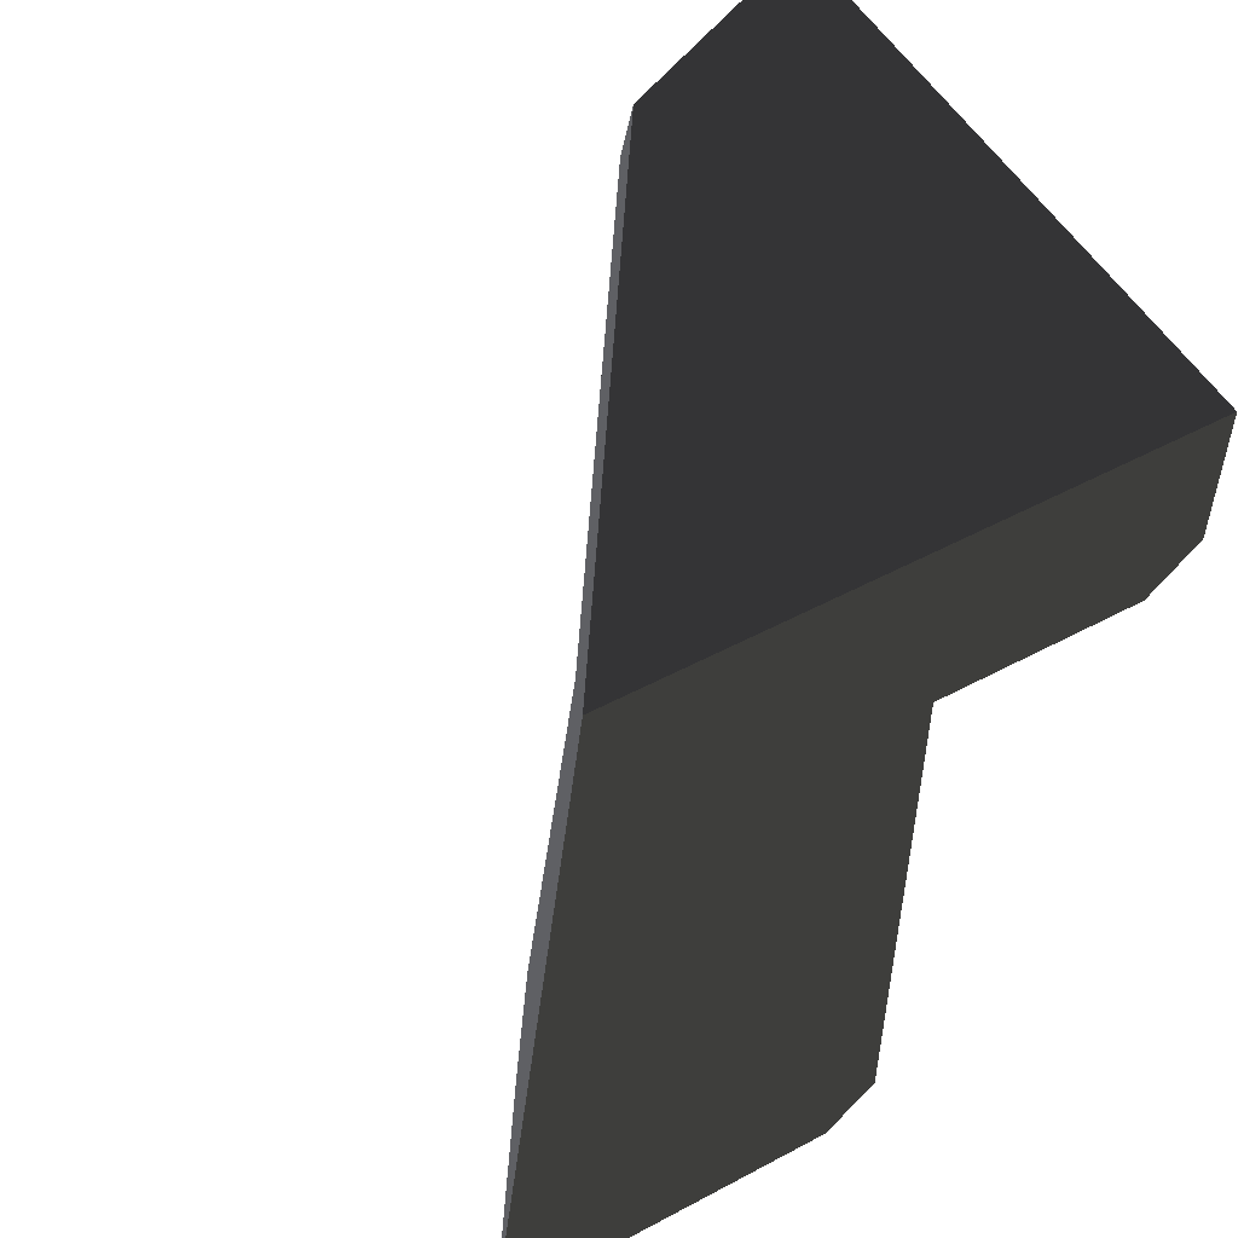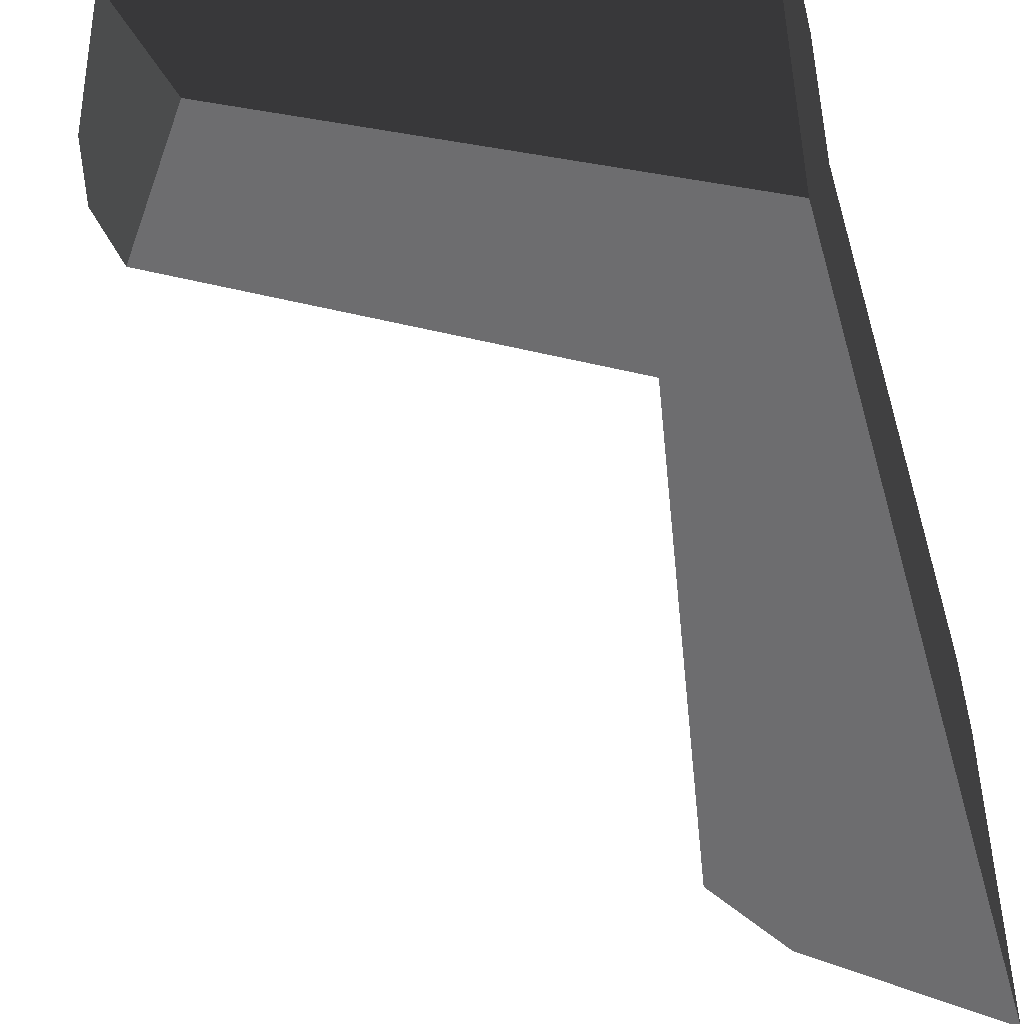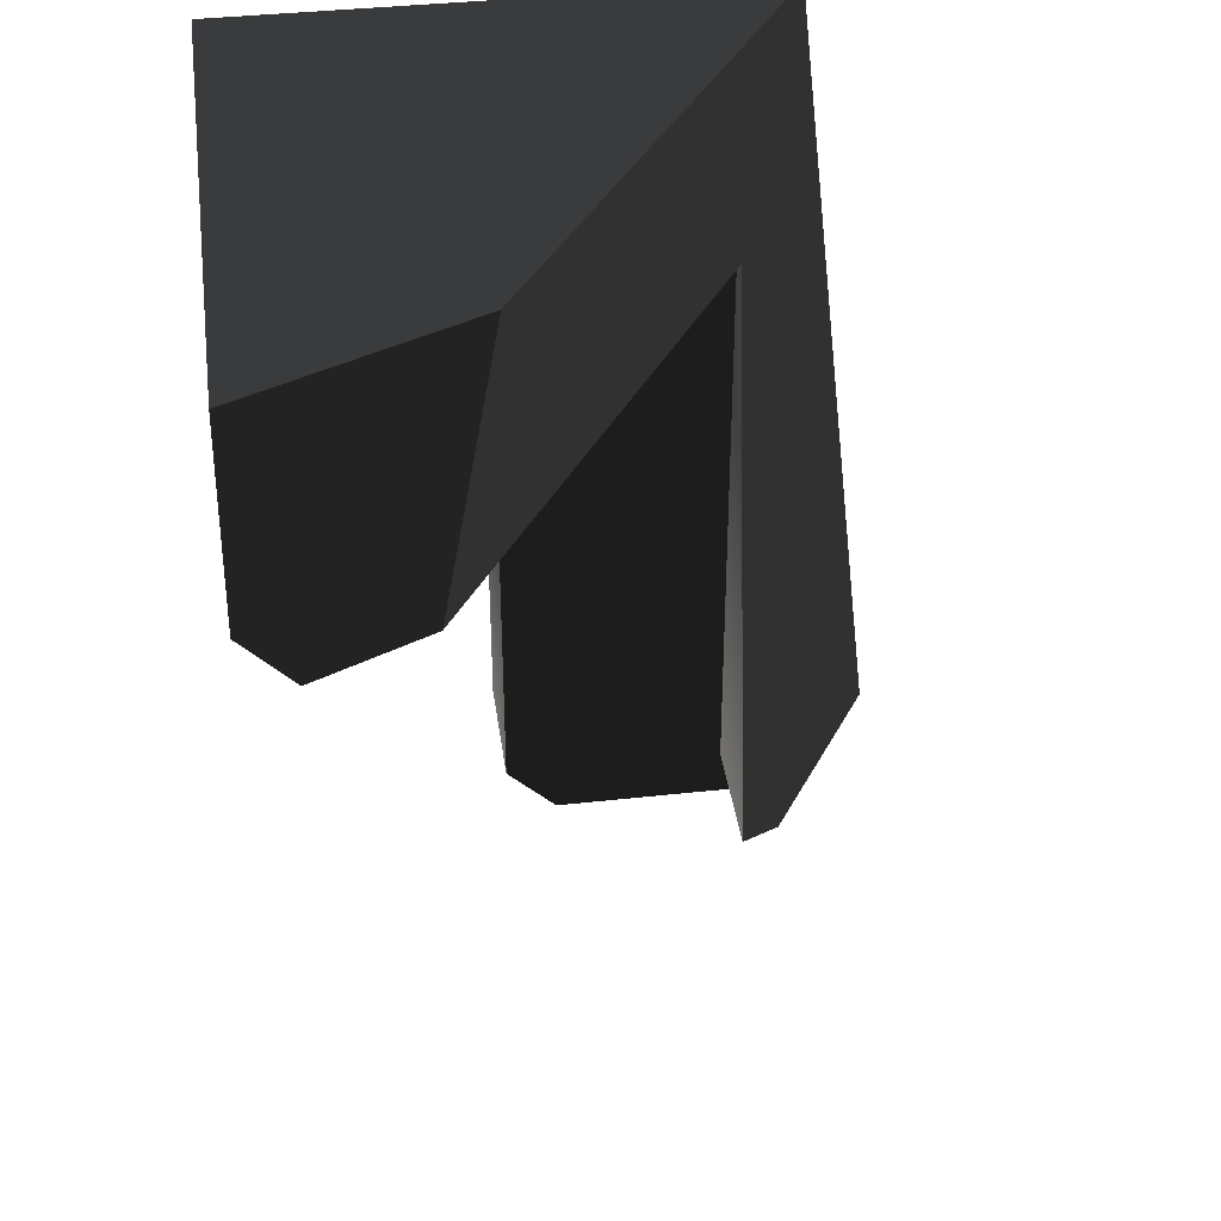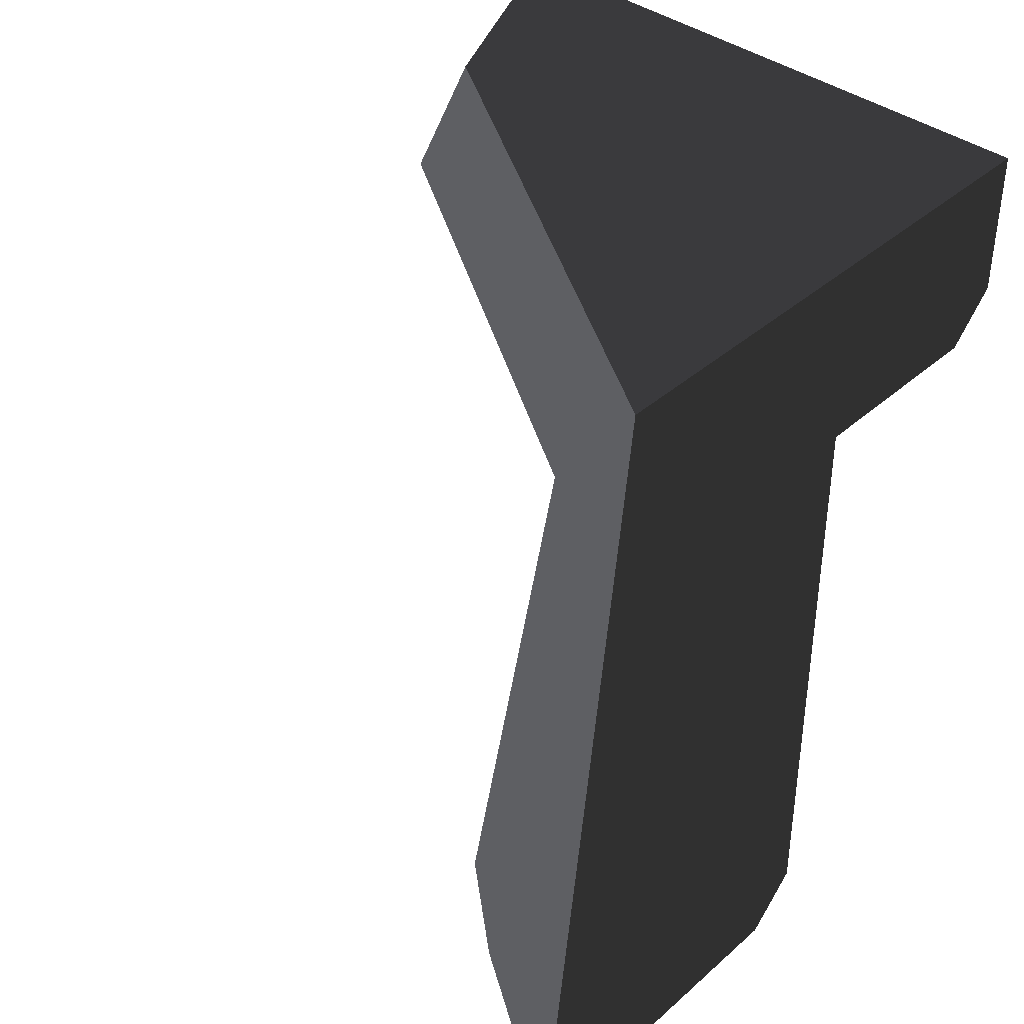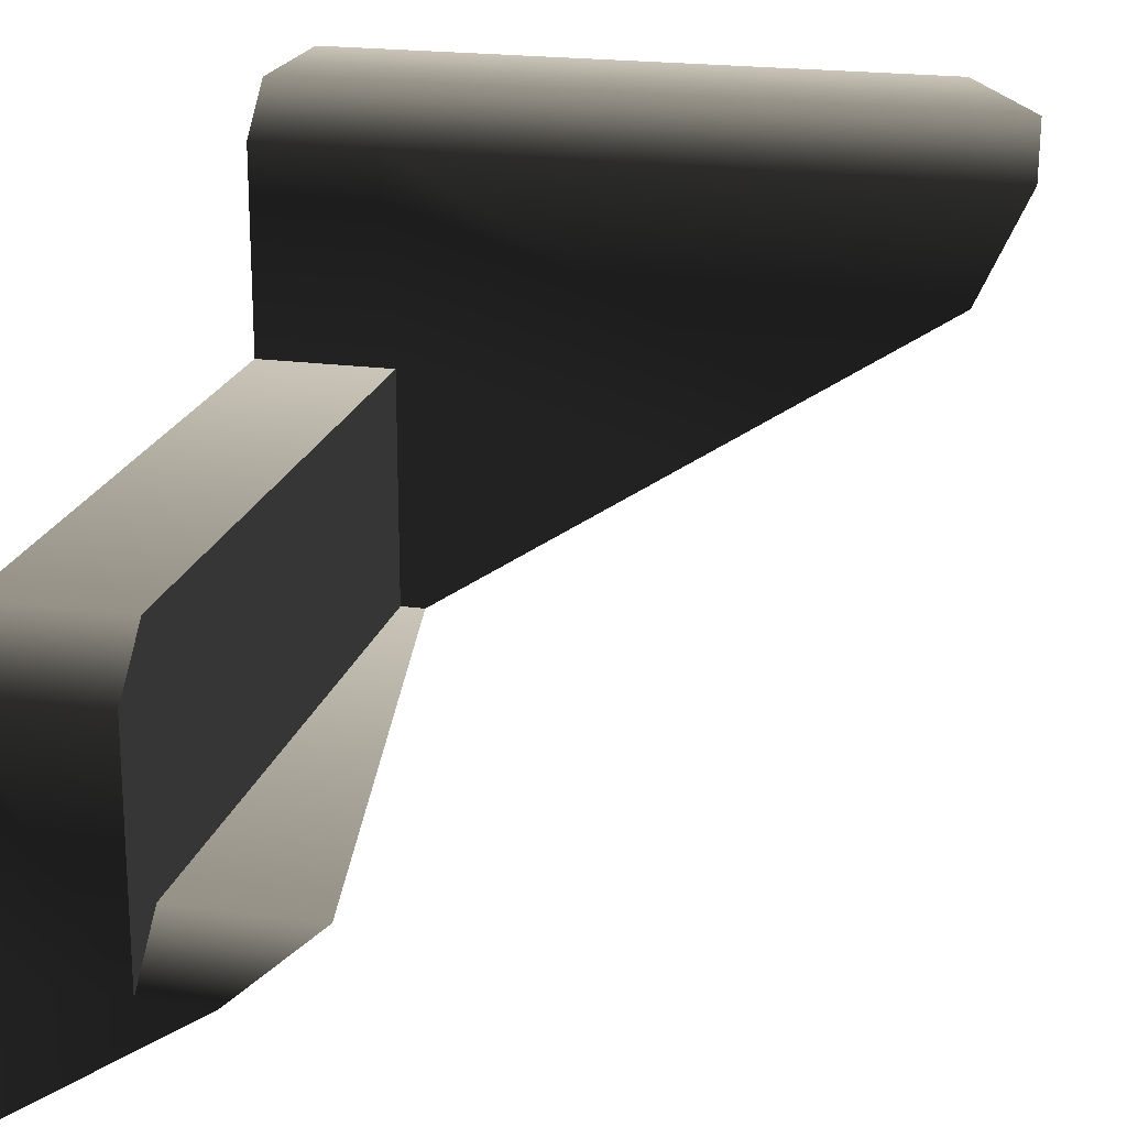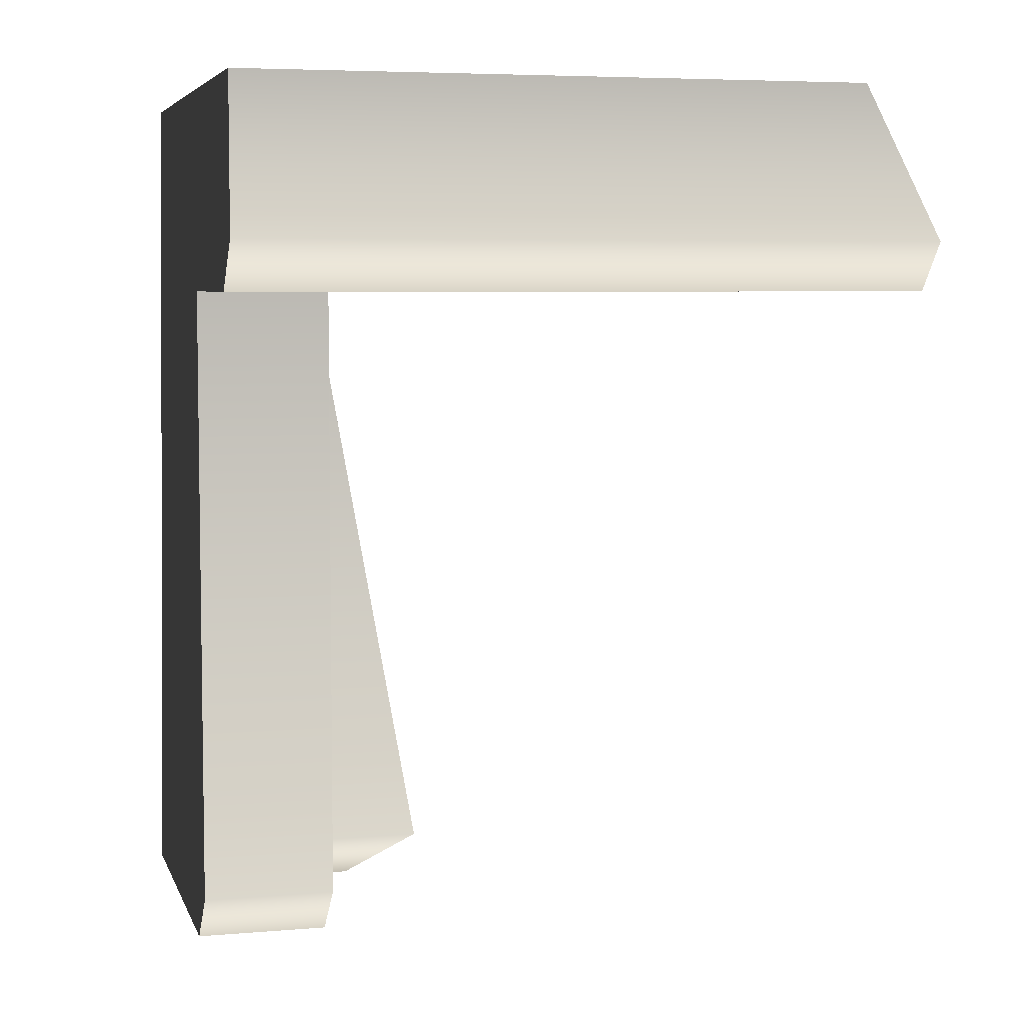
<metadata>
{"format":"obj","ext":"obj","renderer":"f3d","projection":"perspective","resolution":1024,"background":"white","views":[{"elev":52.8,"azim":60.3,"up":"+Z"},{"elev":-47.2,"azim":16.1,"up":"+Y"},{"elev":39.1,"azim":-97.9,"up":"+Z"},{"elev":39.6,"azim":42.6,"up":"+Z"},{"elev":20.4,"azim":-166.1,"up":"+Y"},{"elev":5.6,"azim":165.3,"up":"+Z"}]}
</metadata>
<code>
g IL_Sofa_sh_1
v 0.289 -0.1854 0.55
v 0.289 0.4146 0.55
v 0.4374 -0.1854 0.55
v 0.289 0.4146 0.3608
v 0.4374 0.4146 0.55
v 0.2695 -0.2513 -0.55
v 0.4374 -0.1854 0.3
v 0.4374 -0.2513 -0.55
v 0.4374 0.4146 0.3608
v 0.4374 0.102 0.3
v 0.2695 -0.1854 -0.4841
v 0.289 0.3538 0.3
v 0.4374 0.3538 0.3
v 0.2695 -0.1854 0.3
v 0.2695 0.03606 -0.55
v 0.4374 -0.1854 -0.4841
v 0.4374 0.03606 -0.55
v 0.2695 0.102 0.3
v 0.2695 0.102 -0.4841
v 0.4374 0.102 -0.4841
v 0.2843 -0.1854 0.55
v 0.2861 -0.1866 0.55
v 0.2306 -0.1504 0.55
v 0.289 -0.1885 0.55
v 0.4076 -0.2659 0.55
v 0.4374 -0.2854 0.55
v 0.2727 -0.307 -0.55
v 0.1874 -0.2513 -0.55
v 0.4374 -0.3059 0.3753
v 0.4374 -0.3148 0.3
v 0.4374 -0.4146 -0.55
v 0.4374 -0.377 -0.2303
v 0.3095 -0.3311 -0.55
v 0.09832 -0.1854 -0.4841
v 0.1126 -0.196 -0.4946
v -0.1905 0.0952 0.3
v 0.2343 -0.1854 0.2719
v -0.05514 0.006803 0.3
v 0.2393 -0.1854 0.3
v -0.333 0.4146 0.55
v -0.4021 0.4146 0.4192
v -0.2047 0.1338 0.55
v -0.433 0.4146 0.3608
v -0.4362 0.3705 0.3167
v -0.4374 0.3538 0.3
v -0.374 0.215 0.3
v 0.289 -0.1854 0.55
v 0.289 -0.1854 0.55
v 0.289 -0.1854 0.55
v 0.289 -0.1854 0.55
v 0.289 -0.1854 0.55
v 0.289 -0.1854 0.55
v 0.289 0.4146 0.55
v 0.289 0.4146 0.55
v 0.289 0.4146 0.55
v 0.289 0.4146 0.55
v 0.289 0.4146 0.55
v 0.289 0.4146 0.55
v 0.4374 -0.1854 0.55
v 0.4374 -0.1854 0.55
v 0.4374 -0.1854 0.55
v 0.4374 -0.1854 0.55
v 0.4374 -0.1854 0.55
v 0.4374 -0.1854 0.55
v 0.289 0.4146 0.3608
v 0.289 0.4146 0.3608
v 0.289 0.4146 0.3608
v 0.289 0.4146 0.3608
v 0.289 0.4146 0.3608
v 0.289 0.4146 0.3608
v 0.289 0.4146 0.3608
v 0.4374 0.4146 0.55
v 0.4374 0.4146 0.55
v 0.4374 0.4146 0.55
v 0.4374 0.4146 0.55
v 0.4374 0.4146 0.55
v 0.2695 -0.2513 -0.55
v 0.2695 -0.2513 -0.55
v 0.2695 -0.2513 -0.55
v 0.2695 -0.2513 -0.55
v 0.2695 -0.2513 -0.55
v 0.2695 -0.2513 -0.55
v 0.2695 -0.2513 -0.55
v 0.4374 -0.1854 0.3
v 0.4374 -0.1854 0.3
v 0.4374 -0.1854 0.3
v 0.4374 -0.1854 0.3
v 0.4374 -0.1854 0.3
v 0.4374 -0.1854 0.3
v 0.4374 -0.2513 -0.55
v 0.4374 -0.2513 -0.55
v 0.4374 -0.2513 -0.55
v 0.4374 -0.2513 -0.55
v 0.4374 -0.2513 -0.55
v 0.4374 -0.2513 -0.55
v 0.4374 -0.2513 -0.55
v 0.4374 -0.2513 -0.55
v 0.4374 0.4146 0.3608
v 0.4374 0.4146 0.3608
v 0.4374 0.4146 0.3608
v 0.4374 0.102 0.3
v 0.4374 0.102 0.3
v 0.4374 0.102 0.3
v 0.4374 0.102 0.3
v 0.4374 0.102 0.3
v 0.4374 0.102 0.3
v 0.4374 0.102 0.3
v 0.2695 -0.1854 -0.4841
v 0.2695 -0.1854 -0.4841
v 0.2695 -0.1854 -0.4841
v 0.2695 -0.1854 -0.4841
v 0.2695 -0.1854 -0.4841
v 0.2695 -0.1854 -0.4841
v 0.289 0.3538 0.3
v 0.289 0.3538 0.3
v 0.289 0.3538 0.3
v 0.289 0.3538 0.3
v 0.289 0.3538 0.3
v 0.289 0.3538 0.3
v 0.4374 0.3538 0.3
v 0.4374 0.3538 0.3
v 0.4374 0.3538 0.3
v 0.4374 0.3538 0.3
v 0.2695 -0.1854 0.3
v 0.2695 -0.1854 0.3
v 0.2695 -0.1854 0.3
v 0.2695 -0.1854 0.3
v 0.2695 -0.1854 0.3
v 0.2695 0.03606 -0.55
v 0.2695 0.03606 -0.55
v 0.2695 0.03606 -0.55
v 0.4374 -0.1854 -0.4841
v 0.4374 -0.1854 -0.4841
v 0.4374 -0.1854 -0.4841
v 0.4374 0.03606 -0.55
v 0.4374 0.03606 -0.55
v 0.4374 0.03606 -0.55
v 0.4374 0.03606 -0.55
v 0.2695 0.102 0.3
v 0.2695 0.102 0.3
v 0.2695 0.102 0.3
v 0.2695 0.102 0.3
v 0.2695 0.102 0.3
v 0.2695 0.102 -0.4841
v 0.2695 0.102 -0.4841
v 0.2695 0.102 -0.4841
v 0.2695 0.102 -0.4841
v 0.2695 0.102 -0.4841
v 0.4374 0.102 -0.4841
v 0.4374 0.102 -0.4841
v 0.4374 0.102 -0.4841
v 0.4374 0.102 -0.4841
v 0.4374 0.102 -0.4841
v 0.2843 -0.1854 0.55
v 0.2843 -0.1854 0.55
v 0.2843 -0.1854 0.55
v 0.2861 -0.1866 0.55
v 0.2861 -0.1866 0.55
v 0.2861 -0.1866 0.55
v 0.2306 -0.1504 0.55
v 0.2306 -0.1504 0.55
v 0.2306 -0.1504 0.55
v 0.2306 -0.1504 0.55
v 0.2306 -0.1504 0.55
v 0.2306 -0.1504 0.55
v 0.2306 -0.1504 0.55
v 0.2306 -0.1504 0.55
v 0.289 -0.1885 0.55
v 0.289 -0.1885 0.55
v 0.289 -0.1885 0.55
v 0.289 -0.1885 0.55
v 0.289 -0.1885 0.55
v 0.4076 -0.2659 0.55
v 0.4076 -0.2659 0.55
v 0.4076 -0.2659 0.55
v 0.4374 -0.2854 0.55
v 0.4374 -0.2854 0.55
v 0.4374 -0.2854 0.55
v 0.2727 -0.307 -0.55
v 0.2727 -0.307 -0.55
v 0.2727 -0.307 -0.55
v 0.2727 -0.307 -0.55
v 0.1874 -0.2513 -0.55
v 0.1874 -0.2513 -0.55
v 0.1874 -0.2513 -0.55
v 0.4374 -0.3059 0.3753
v 0.4374 -0.3059 0.3753
v 0.4374 -0.3059 0.3753
v 0.4374 -0.3059 0.3753
v 0.4374 -0.3059 0.3753
v 0.4374 -0.3148 0.3
v 0.4374 -0.3148 0.3
v 0.4374 -0.3148 0.3
v 0.4374 -0.3148 0.3
v 0.4374 -0.3148 0.3
v 0.4374 -0.4146 -0.55
v 0.4374 -0.4146 -0.55
v 0.4374 -0.377 -0.2303
v 0.4374 -0.377 -0.2303
v 0.4374 -0.377 -0.2303
v 0.4374 -0.377 -0.2303
v 0.4374 -0.377 -0.2303
v 0.3095 -0.3311 -0.55
v 0.3095 -0.3311 -0.55
v 0.3095 -0.3311 -0.55
v 0.3095 -0.3311 -0.55
v 0.09832 -0.1854 -0.4841
v 0.09832 -0.1854 -0.4841
v 0.1126 -0.196 -0.4946
v 0.1126 -0.196 -0.4946
v 0.1126 -0.196 -0.4946
v 0.1126 -0.196 -0.4946
v -0.1905 0.0952 0.3
v -0.1905 0.0952 0.3
v -0.1905 0.0952 0.3
v -0.1905 0.0952 0.3
v 0.2343 -0.1854 0.2719
v 0.2343 -0.1854 0.2719
v 0.2343 -0.1854 0.2719
v 0.2343 -0.1854 0.2719
v 0.2343 -0.1854 0.2719
v 0.2343 -0.1854 0.2719
v 0.2343 -0.1854 0.2719
v 0.2343 -0.1854 0.2719
v -0.05514 0.006803 0.3
v -0.05514 0.006803 0.3
v -0.05514 0.006803 0.3
v -0.05514 0.006803 0.3
v -0.05514 0.006803 0.3
v 0.2393 -0.1854 0.3
v 0.2393 -0.1854 0.3
v 0.2393 -0.1854 0.3
v 0.2393 -0.1854 0.3
v 0.2393 -0.1854 0.3
v 0.2393 -0.1854 0.3
v 0.2393 -0.1854 0.3
v 0.2393 -0.1854 0.3
v -0.333 0.4146 0.55
v -0.333 0.4146 0.55
v -0.333 0.4146 0.55
v -0.333 0.4146 0.55
v -0.4021 0.4146 0.4192
v -0.4021 0.4146 0.4192
v -0.4021 0.4146 0.4192
v -0.4021 0.4146 0.4192
v -0.4021 0.4146 0.4192
v -0.4021 0.4146 0.4192
v -0.2047 0.1338 0.55
v -0.2047 0.1338 0.55
v -0.433 0.4146 0.3608
v -0.433 0.4146 0.3608
v -0.4362 0.3705 0.3167
v -0.4362 0.3705 0.3167
v -0.4362 0.3705 0.3167
v -0.4374 0.3538 0.3
v -0.4374 0.3538 0.3
v -0.4374 0.3538 0.3
v -0.4374 0.3538 0.3
v -0.4374 0.3538 0.3
v -0.374 0.215 0.3
v -0.374 0.215 0.3
v -0.374 0.215 0.3
v -0.374 0.215 0.3
v -0.374 0.215 0.3
g IL_Sofa_sh_1_0
f 5 2 1
f 3 72 47
f 9 4 53
f 73 98 54
f 74 59 10
f 101 60 7
f 99 13 65
f 120 100 75
f 102 121 76
f 15 6 11
f 103 84 16
f 8 132 85
f 17 90 77
f 122 12 66
f 123 104 114
f 19 108 14
f 129 135 78
f 144 130 109
f 20 105 133
f 149 134 91
f 136 150 92
f 106 18 115
f 139 145 124
f 137 131 146
f 107 151 140
f 152 138 147
f 153 148 141
f 48 21 22
f 23 154 49
f 157 24 50
f 51 55 160
f 25 61 168
f 62 52 169
f 173 26 63
f 27 28 79
f 29 86 176
f 87 64 177
f 186 30 88
f 32 31 93
f 33 179 80
f 35 34 110
f 209 81 183
f 111 82 210
f 198 94 191
f 95 89 192
f 203 96 196
f 83 97 204
f 37 112 207
f 125 113 217
f 36 116 38
f 117 142 225
f 218 39 126
f 226 127 230
f 143 128 227
f 41 40 56
f 42 164 238
f 165 57 239
f 44 43 67
f 45 214 46
f 118 215 255
f 68 119 256
f 69 250 242
f 243 58 70
f 252 71 257
g IL_Sofa_sh_1_1
f 205 197 199
f 187 178 174
f 188 175 170
f 161 213 228
f 162 229 231
f 180 206 200
f 219 208 211
f 220 212 184
f 221 185 181
f 222 182 201
f 223 202 193
f 232 224 194
f 233 195 189
f 234 190 171
f 235 172 158
f 236 159 155
f 156 163 237
f 216 166 260
f 261 167 248
f 262 249 240
f 263 241 244
f 258 264 245
f 253 259 246
f 247 251 254

</code>
